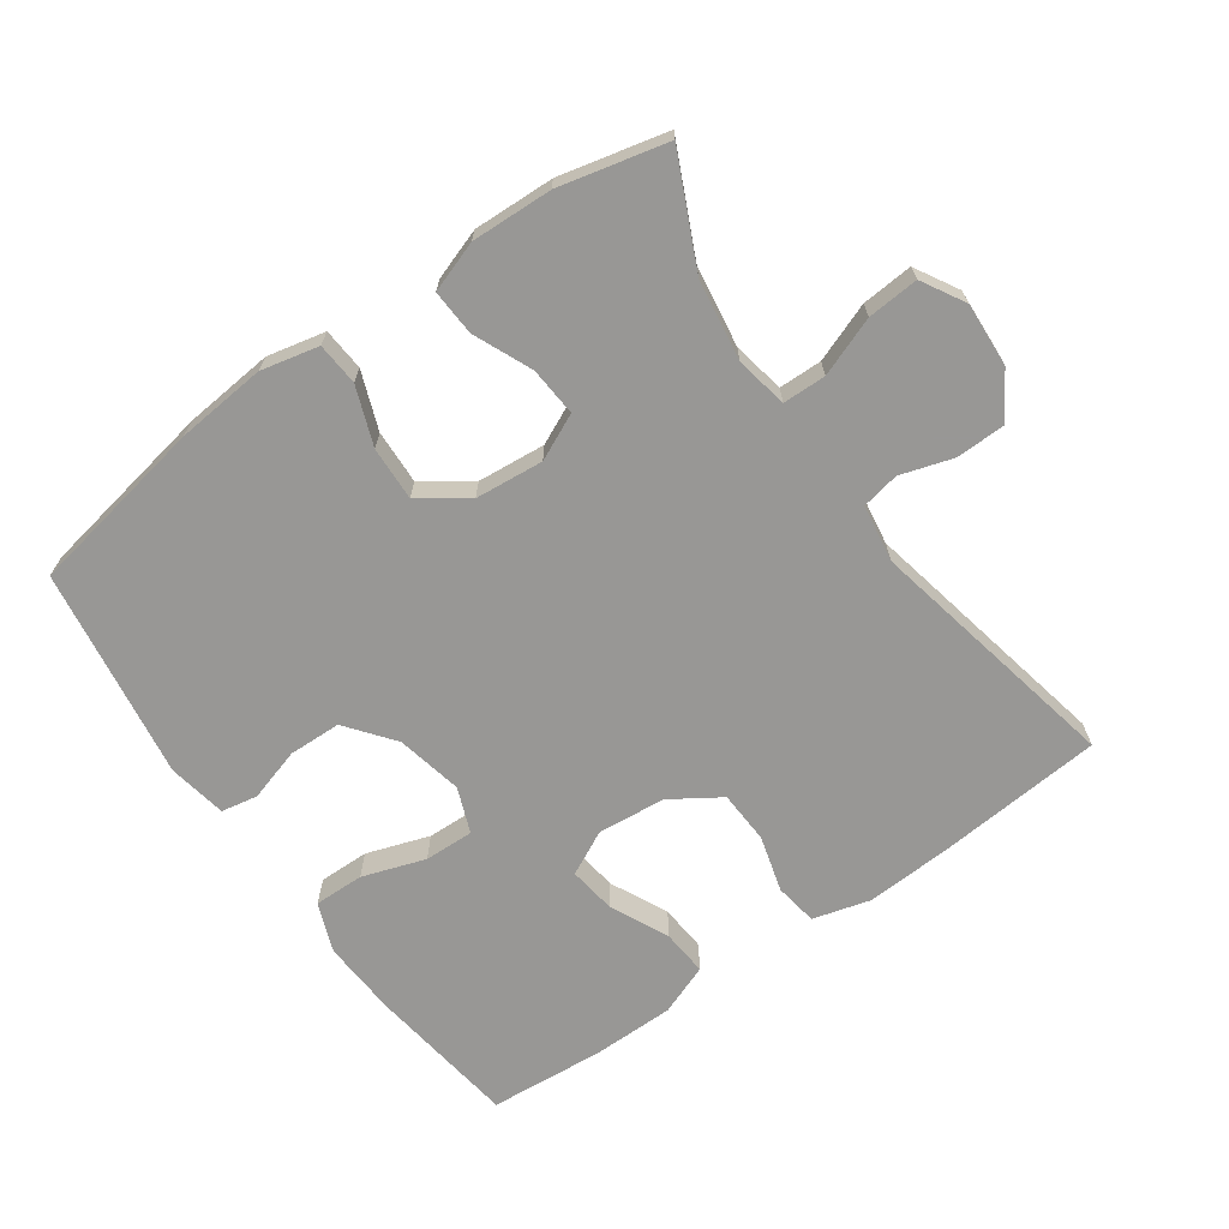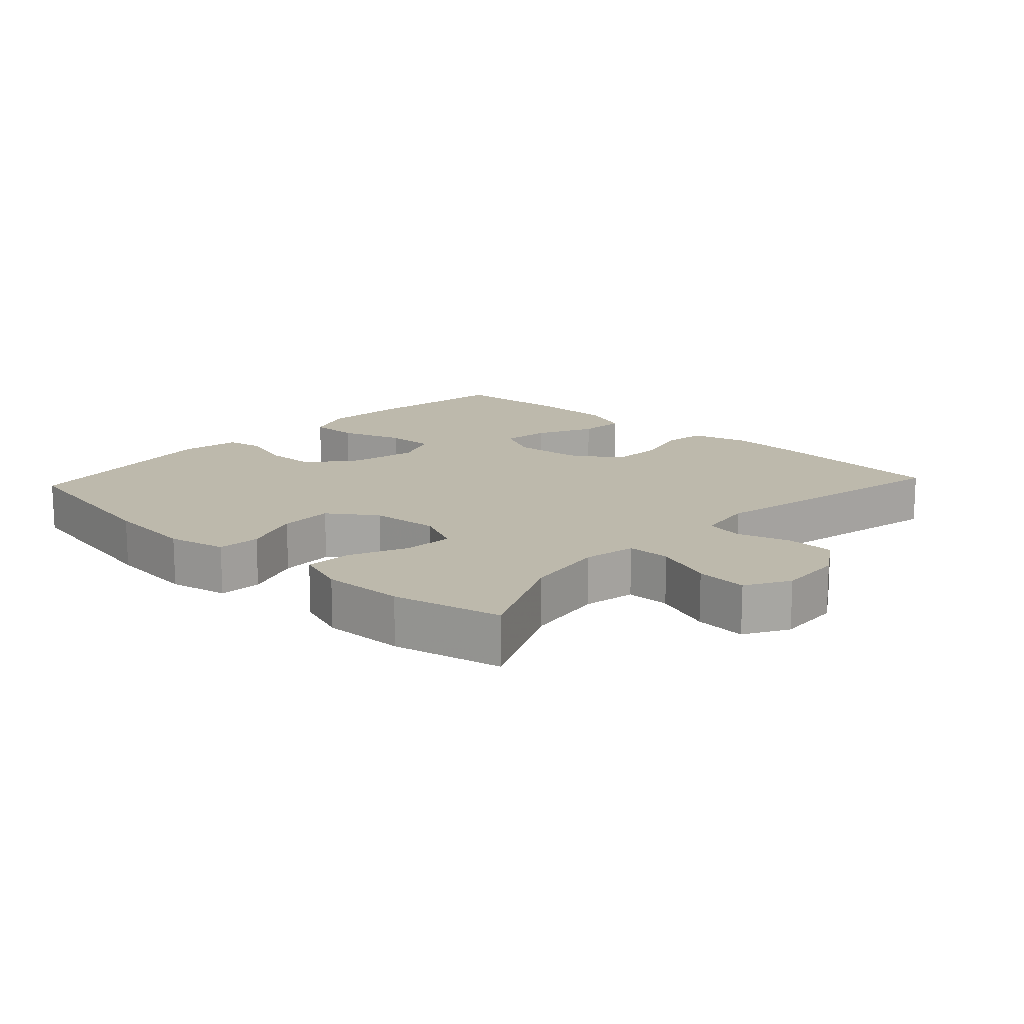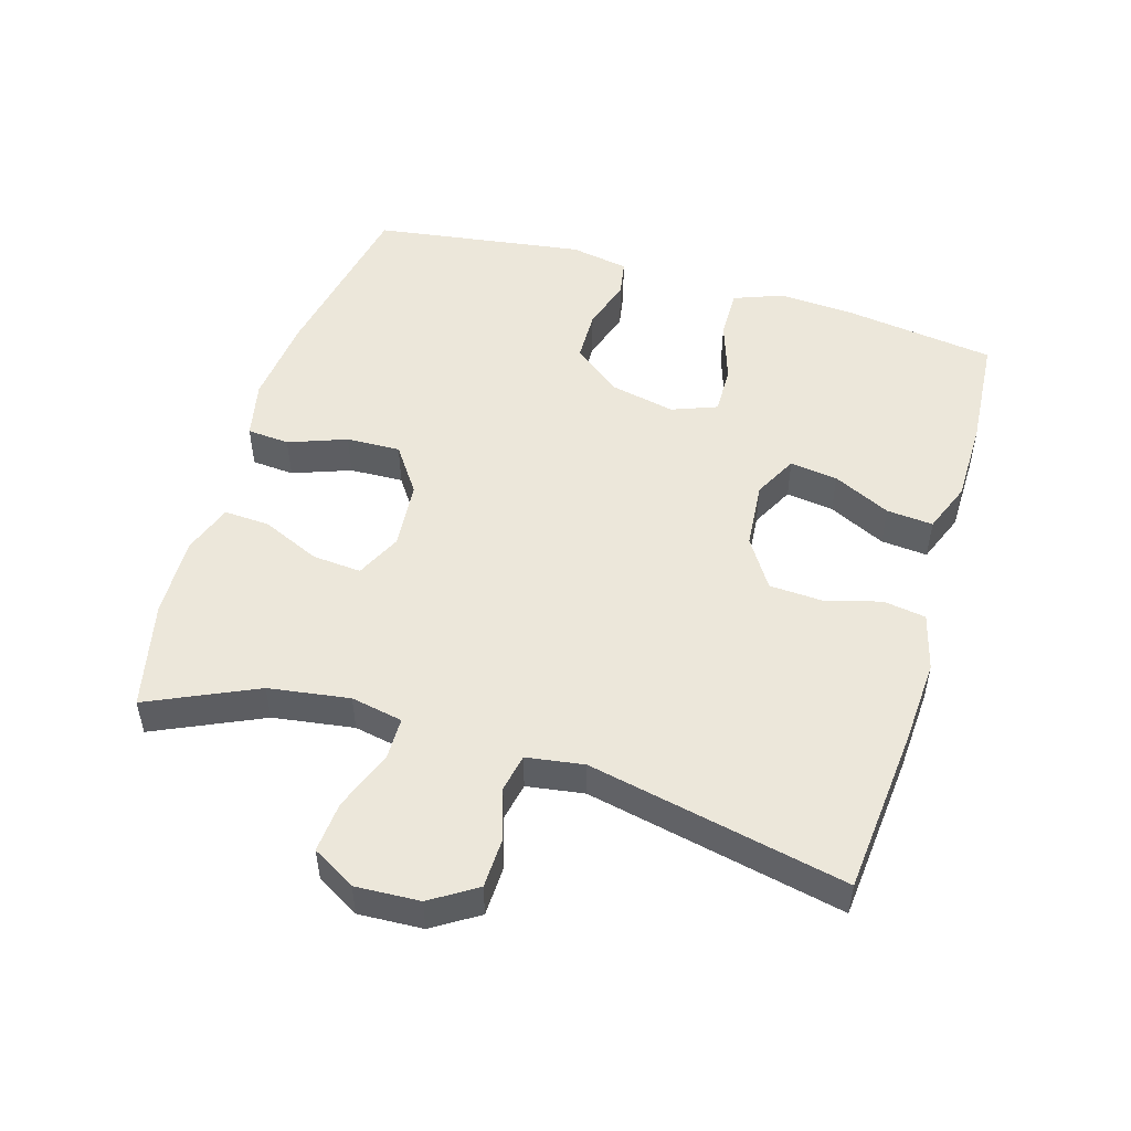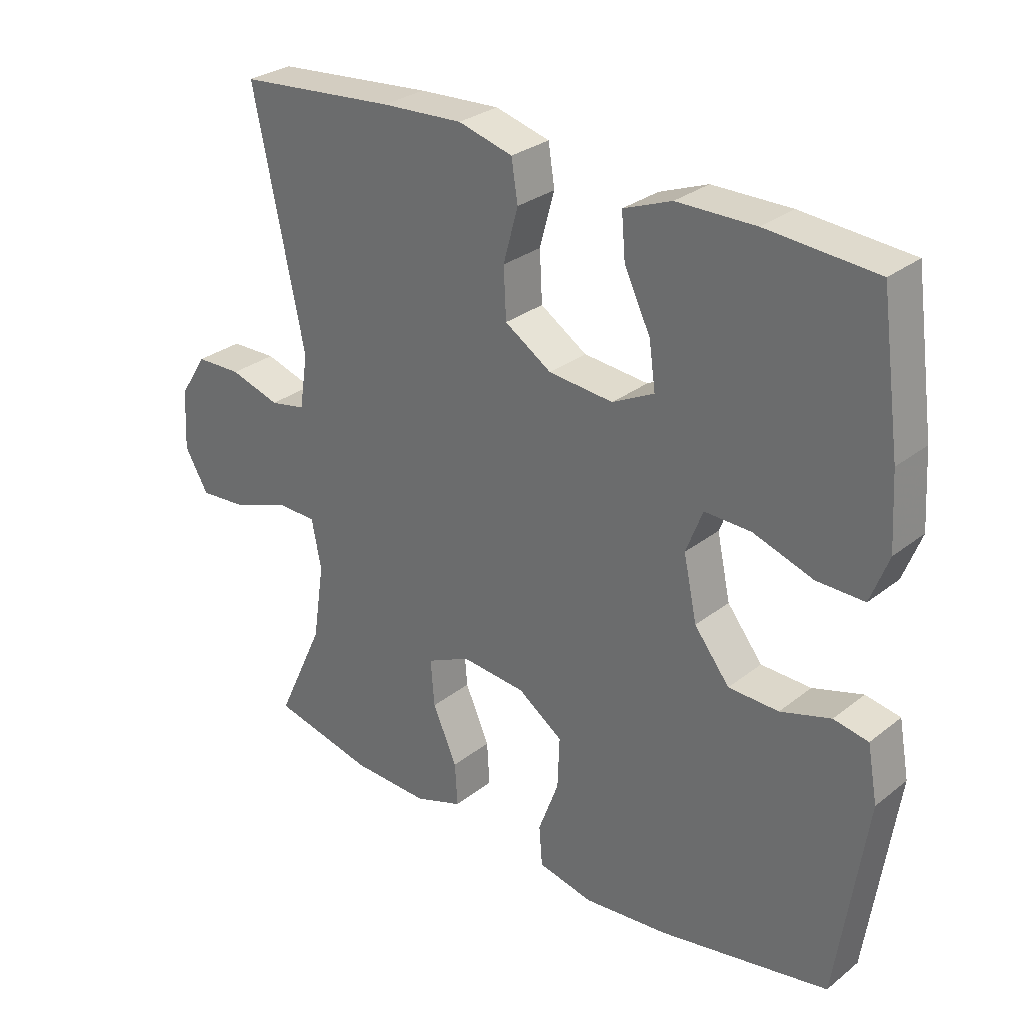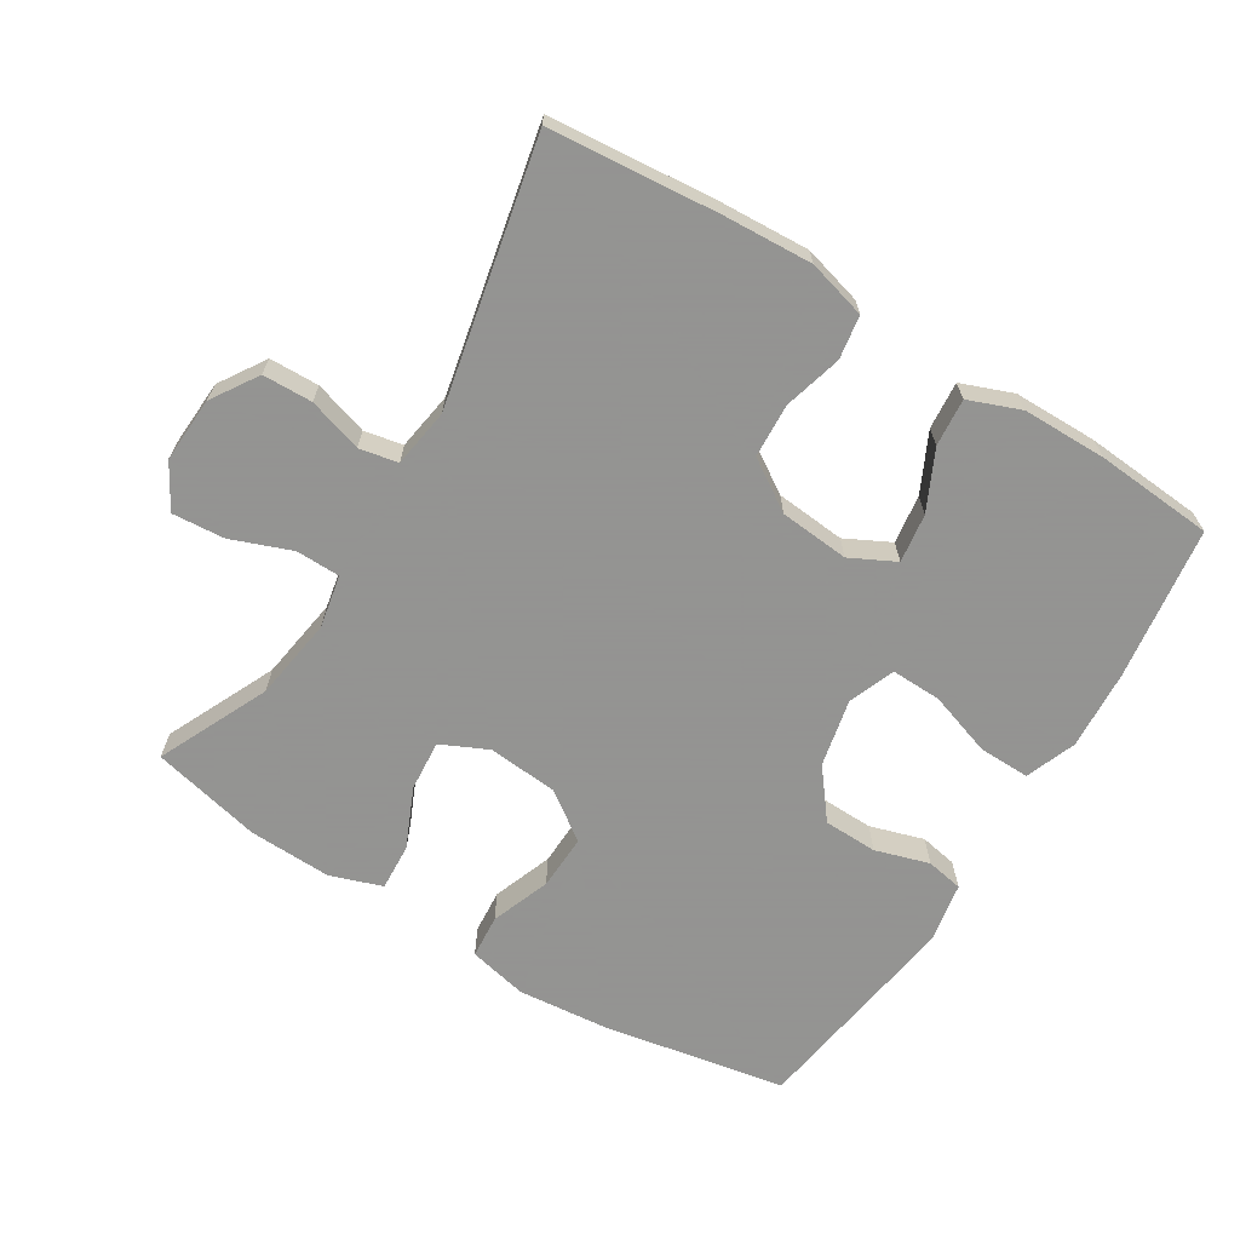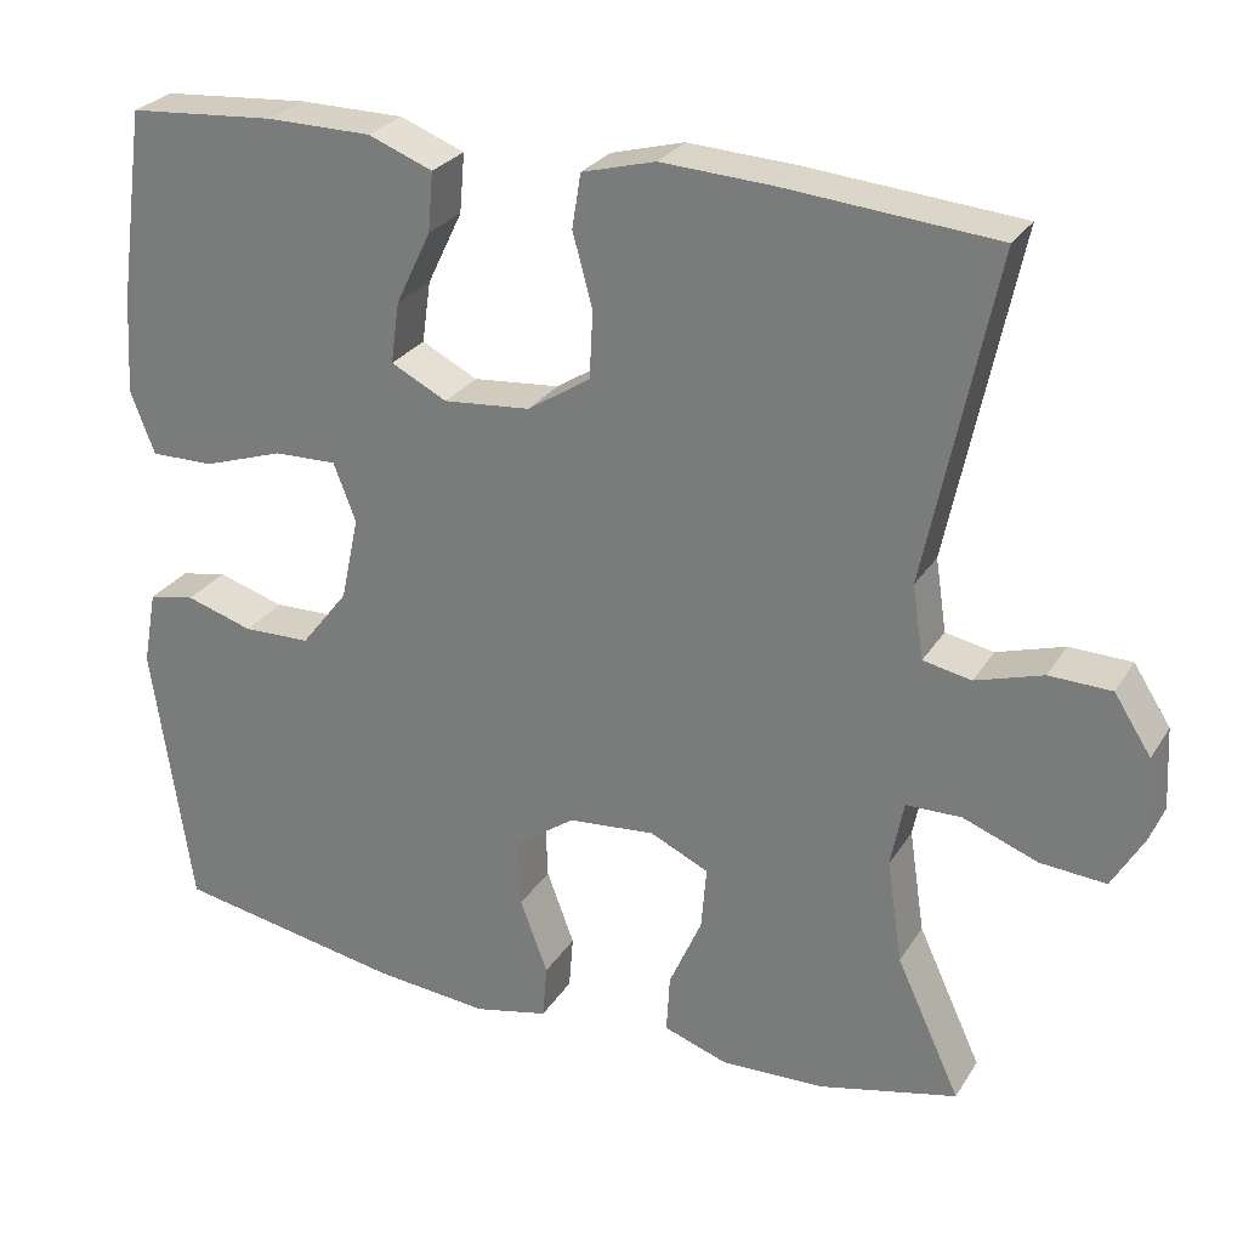
<metadata>
{"format":"obj","ext":"obj","renderer":"f3d","projection":"perspective","resolution":1024,"background":"white","views":[{"elev":-68.2,"azim":-145.0,"up":"+Y"},{"elev":15.0,"azim":-137.1,"up":"+Y"},{"elev":50.6,"azim":-73.2,"up":"+Y"},{"elev":29.2,"azim":41.0,"up":"+Z"},{"elev":-66.9,"azim":-31.7,"up":"+Y"},{"elev":27.0,"azim":-154.5,"up":"+Z"}]}
</metadata>
<code>
v -0.5 0.07 0.5
v -0.253 0.07 0.522
v -0.126 0.07 0.529
v -0.041 0.07 0.506
v -0.031 0.07 0.443
v -0.054 0.07 0.359
v -0.05 0.07 0.281
v 0.023 0.07 0.234
v 0.124 0.07 0.225
v 0.189 0.07 0.258
v 0.179 0.07 0.329
v 0.138 0.07 0.414
v 0.132 0.07 0.483
v 0.207 0.07 0.512
v 0.329 0.07 0.513
v 0.5 0.07 0.5
v 0.531 0.07 0.277
v 0.538 0.07 0.163
v 0.51 0.07 0.09
v 0.436 0.07 0.091
v 0.343 0.07 0.122
v 0.27 0.07 0.124
v 0.244 0.07 0.057
v 0.265 0.07 -0.041
v 0.32 0.07 -0.111
v 0.398 0.07 -0.113
v 0.476 0.07 -0.089
v 0.53 0.07 -0.099
v 0.546 0.07 -0.186
v 0.5 0.07 -0.5
v 0.235 0.07 -0.549
v 0.102 0.07 -0.562
v 0.016 0.07 -0.543
v 0.011 0.07 -0.48
v 0.043 0.07 -0.394
v 0.046 0.07 -0.314
v -0.024 0.07 -0.265
v -0.125 0.07 -0.256
v -0.193 0.07 -0.288
v -0.187 0.07 -0.361
v -0.149 0.07 -0.447
v -0.145 0.07 -0.515
v -0.22 0.07 -0.541
v -0.34 0.07 -0.537
v -0.5 0.07 -0.5
v -0.426 0.07 -0.34
v -0.408 0.07 -0.22
v -0.423 0.07 -0.143
v -0.487 0.07 -0.142
v -0.574 0.07 -0.175
v -0.65 0.07 -0.181
v -0.687 0.07 -0.117
v -0.682 0.07 -0.022
v -0.639 0.07 0.045
v -0.567 0.07 0.047
v -0.489 0.07 0.023
v -0.433 0.07 0.034
v -0.42 0.07 0.119
v -0.5 0 0.5
v -0.253 0 0.522
v -0.126 0 0.529
v -0.041 0 0.506
v -0.031 0 0.443
v -0.054 0 0.359
v -0.05 0 0.281
v 0.023 0 0.234
v 0.124 0 0.225
v 0.189 0 0.258
v 0.179 0 0.329
v 0.138 0 0.414
v 0.132 0 0.483
v 0.207 0 0.512
v 0.329 0 0.513
v 0.5 0 0.5
v 0.531 0 0.277
v 0.538 0 0.163
v 0.51 0 0.09
v 0.436 0 0.091
v 0.343 0 0.122
v 0.27 0 0.124
v 0.244 0 0.057
v 0.265 0 -0.041
v 0.32 0 -0.111
v 0.398 0 -0.113
v 0.476 0 -0.089
v 0.53 0 -0.099
v 0.546 0 -0.186
v 0.5 0 -0.5
v 0.235 0 -0.549
v 0.102 0 -0.562
v 0.016 0 -0.543
v 0.011 0 -0.48
v 0.043 0 -0.394
v 0.046 0 -0.314
v -0.024 0 -0.265
v -0.125 0 -0.256
v -0.193 0 -0.288
v -0.187 0 -0.361
v -0.149 0 -0.447
v -0.145 0 -0.515
v -0.22 0 -0.541
v -0.34 0 -0.537
v -0.5 0 -0.5
v -0.426 0 -0.34
v -0.408 0 -0.22
v -0.423 0 -0.143
v -0.487 0 -0.142
v -0.574 0 -0.175
v -0.65 0 -0.181
v -0.687 0 -0.117
v -0.682 0 -0.022
v -0.639 0 0.045
v -0.567 0 0.047
v -0.489 0 0.023
v -0.433 0 0.034
v -0.42 0 0.119
f 53 54 55 56
f 53 56 57
f 52 53 57
f 49 50 51 52
f 48 49 52 57
f 47 48 57 58
f 43 44 45 46
f 43 46 47
f 40 41 42 43
f 39 40 43 47
f 38 39 47 58
f 32 33 34 35
f 32 35 36
f 31 32 36
f 30 31 36
f 29 30 36 37
f 26 27 28 29
f 25 26 29 37
f 18 19 20 21
f 18 21 22
f 17 18 22
f 16 17 22
f 15 16 22
f 14 15 22 23
f 11 12 13 14
f 10 11 14 23
f 3 4 5 6
f 3 6 7
f 2 3 7
f 1 2 7
f 58 1 7 8
f 24 25 37 38
f 9 10 23 24
f 24 38 58
f 8 9 24 58
f 114 113 112 111
f 115 114 111
f 115 111 110
f 110 109 108 107
f 115 110 107 106
f 116 115 106 105
f 104 103 102 101
f 105 104 101
f 101 100 99 98
f 105 101 98 97
f 116 105 97 96
f 93 92 91 90
f 94 93 90
f 94 90 89
f 94 89 88
f 95 94 88 87
f 87 86 85 84
f 95 87 84 83
f 79 78 77 76
f 80 79 76
f 80 76 75
f 80 75 74
f 80 74 73
f 81 80 73 72
f 72 71 70 69
f 81 72 69 68
f 64 63 62 61
f 65 64 61
f 65 61 60
f 65 60 59
f 66 65 59 116
f 96 95 83 82
f 82 81 68 67
f 116 96 82
f 116 82 67 66
f 1 59 60 2
f 2 60 61 3
f 3 61 62 4
f 4 62 63 5
f 5 63 64 6
f 6 64 65 7
f 7 65 66 8
f 8 66 67 9
f 9 67 68 10
f 10 68 69 11
f 11 69 70 12
f 12 70 71 13
f 13 71 72 14
f 14 72 73 15
f 15 73 74 16
f 16 74 75 17
f 17 75 76 18
f 18 76 77 19
f 19 77 78 20
f 20 78 79 21
f 21 79 80 22
f 22 80 81 23
f 23 81 82 24
f 24 82 83 25
f 25 83 84 26
f 26 84 85 27
f 27 85 86 28
f 28 86 87 29
f 29 87 88 30
f 30 88 89 31
f 31 89 90 32
f 32 90 91 33
f 33 91 92 34
f 34 92 93 35
f 35 93 94 36
f 36 94 95 37
f 37 95 96 38
f 38 96 97 39
f 39 97 98 40
f 40 98 99 41
f 41 99 100 42
f 42 100 101 43
f 43 101 102 44
f 44 102 103 45
f 45 103 104 46
f 46 104 105 47
f 47 105 106 48
f 48 106 107 49
f 49 107 108 50
f 50 108 109 51
f 51 109 110 52
f 52 110 111 53
f 53 111 112 54
f 54 112 113 55
f 55 113 114 56
f 56 114 115 57
f 57 115 116 58
f 58 116 59 1

</code>
